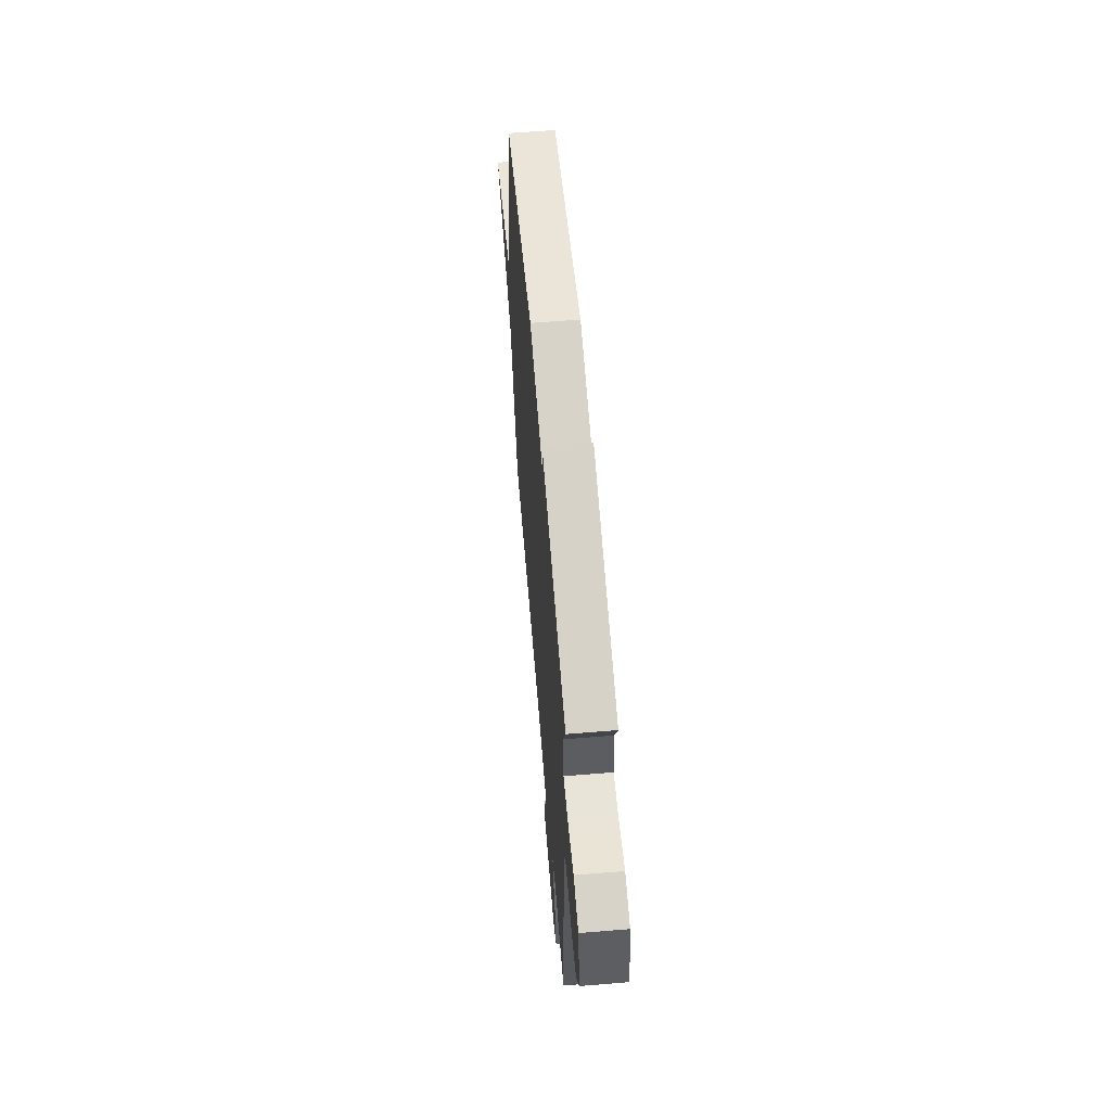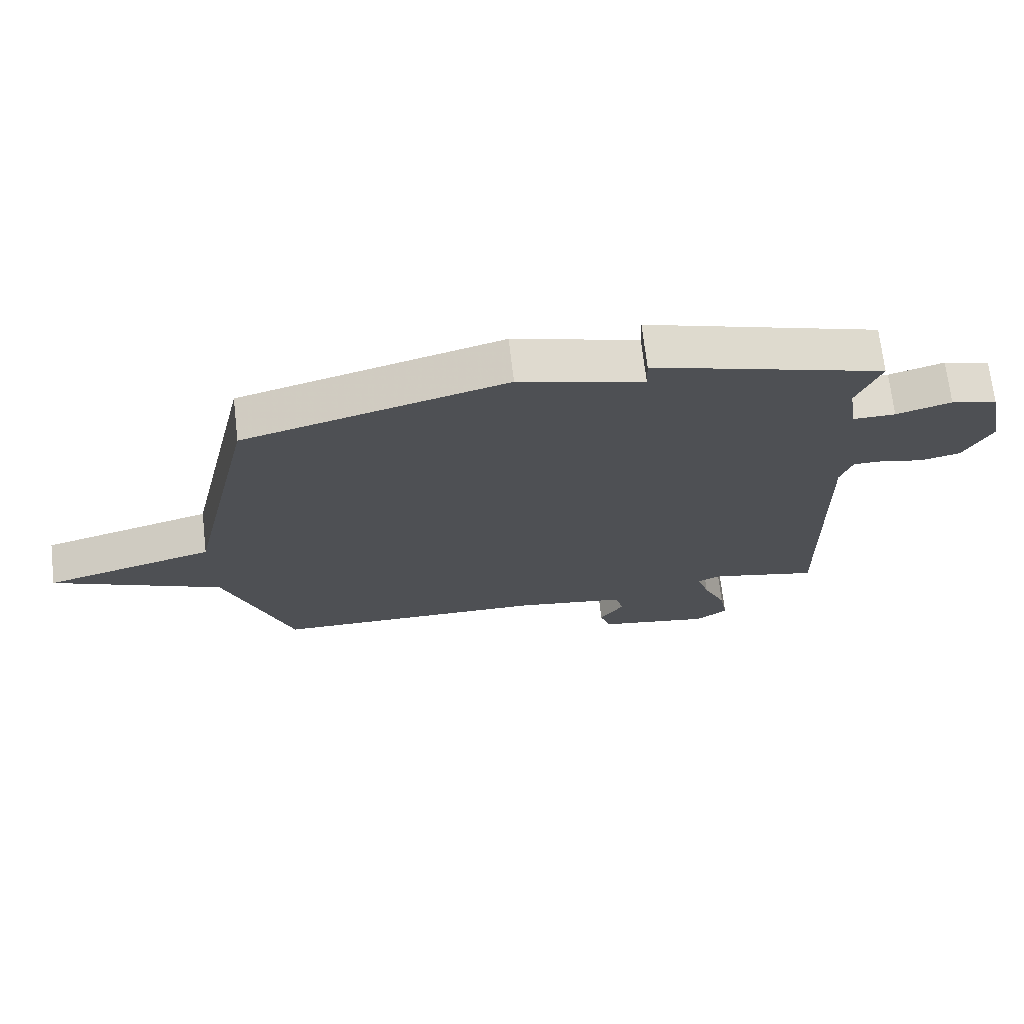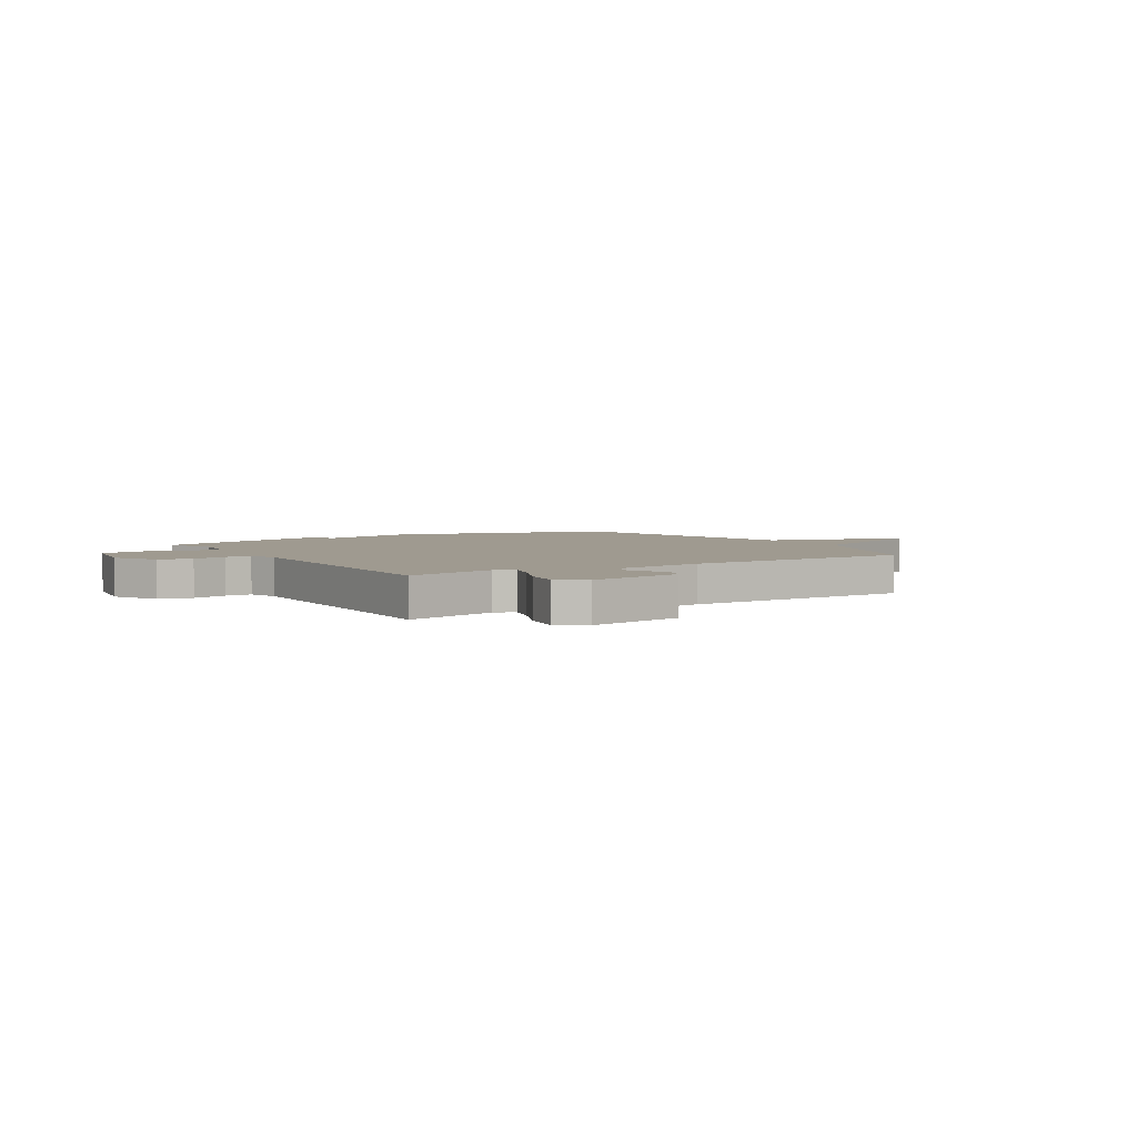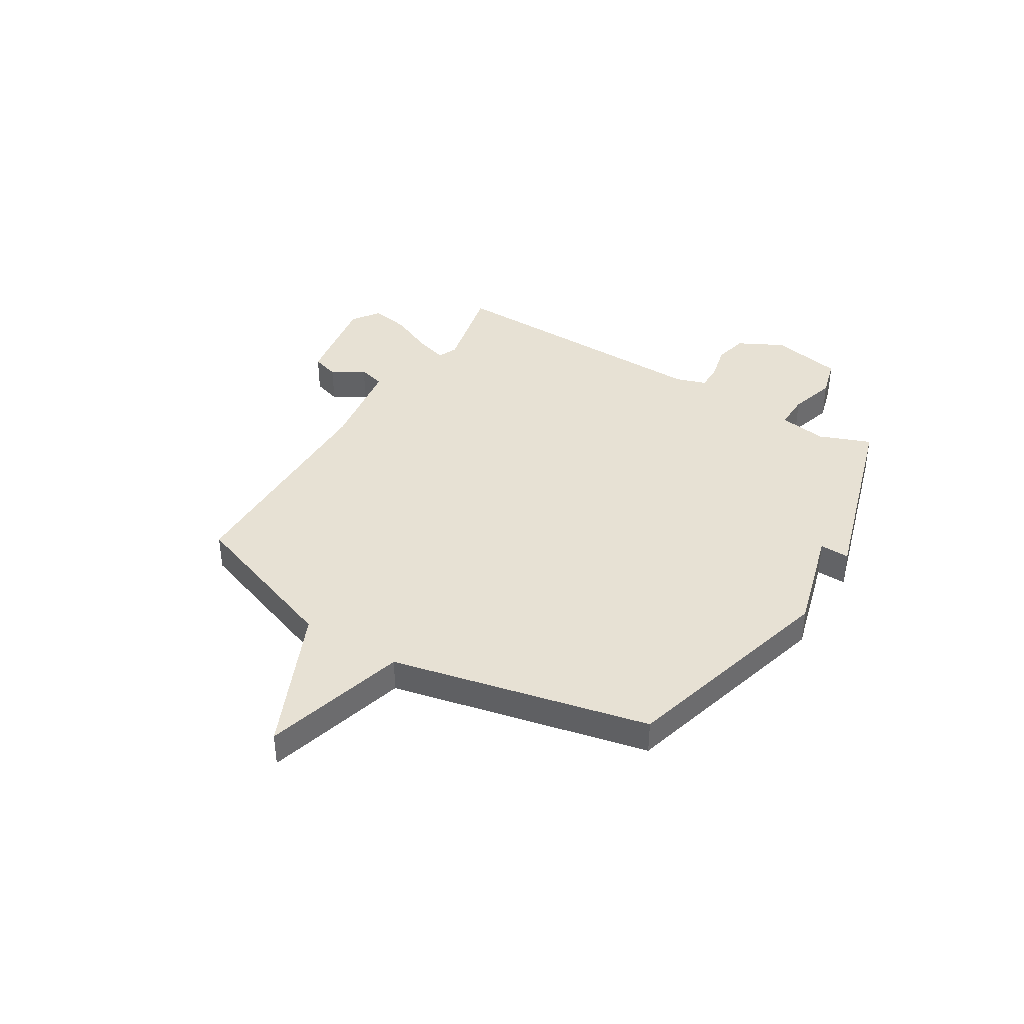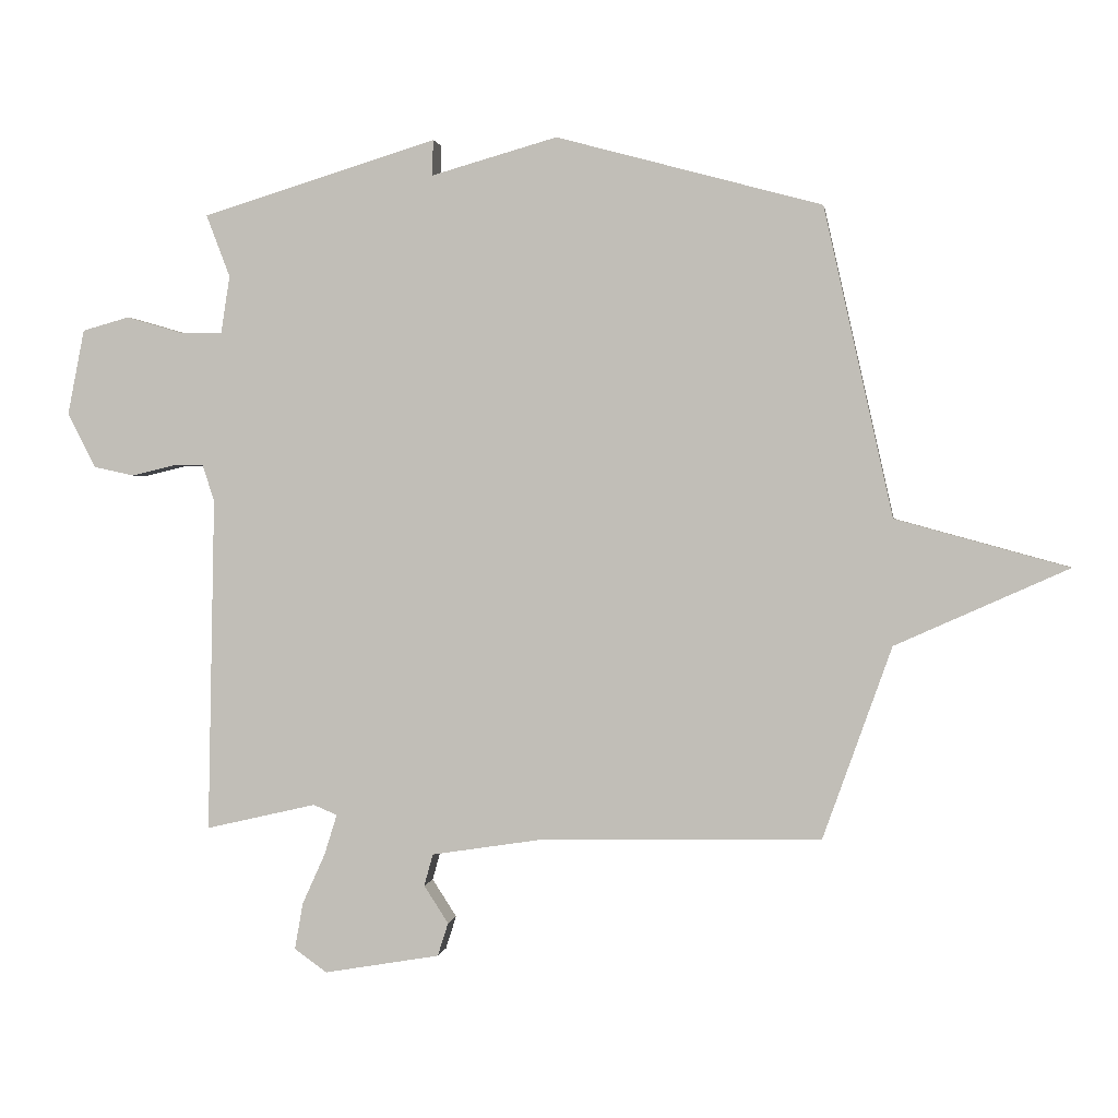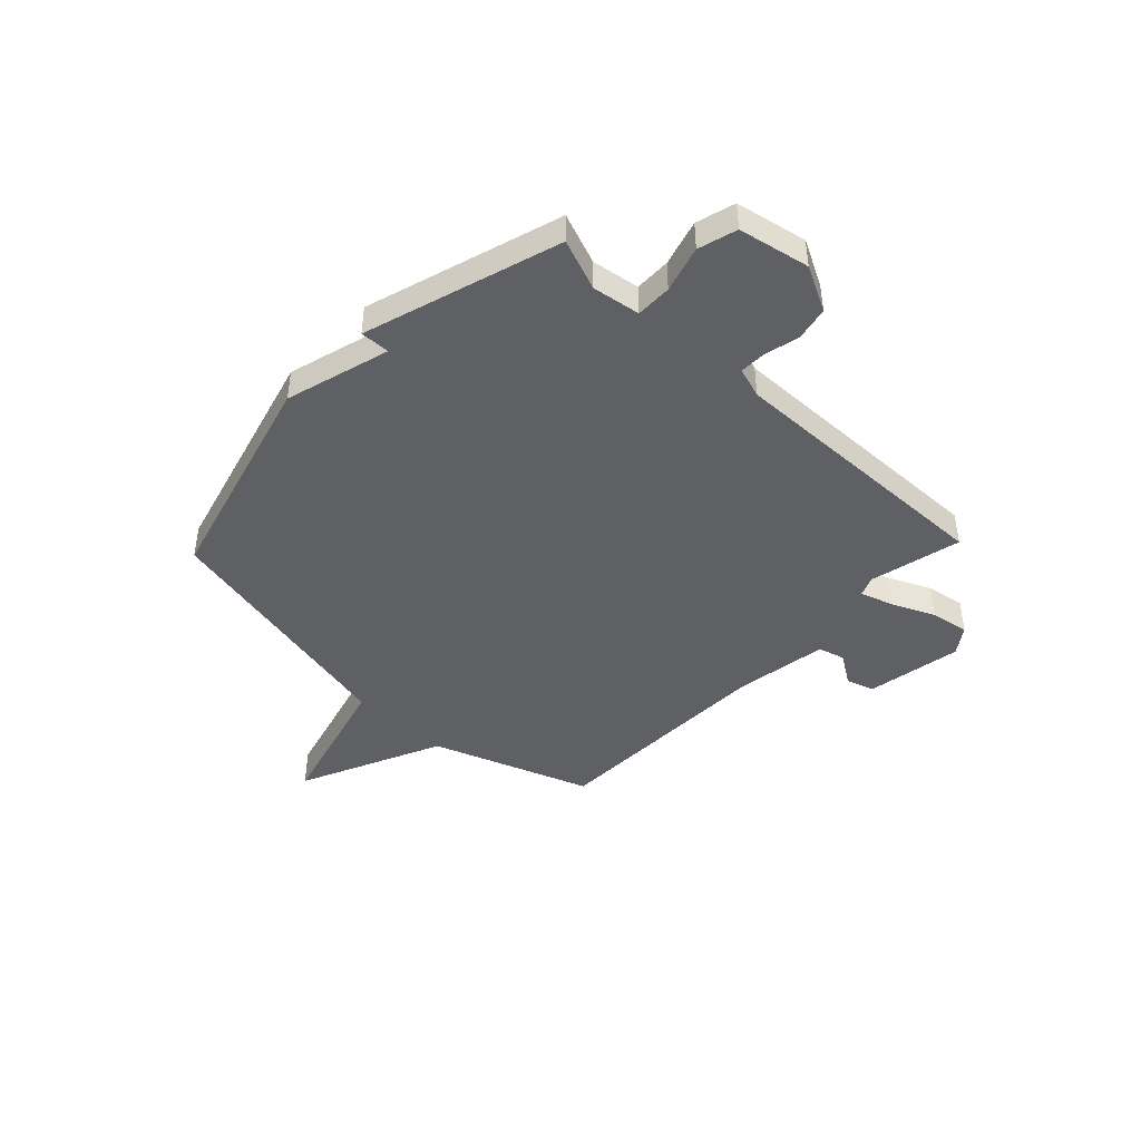
<metadata>
{"format":"obj","ext":"obj","renderer":"f3d","projection":"perspective","resolution":1024,"background":"white","views":[{"elev":61.2,"azim":85.2,"up":"+Z"},{"elev":70.4,"azim":-6.6,"up":"+Z"},{"elev":3.9,"azim":148.0,"up":"+Y"},{"elev":39.5,"azim":-58.4,"up":"+Y"},{"elev":1.2,"azim":-171.6,"up":"+Z"},{"elev":-43.9,"azim":46.4,"up":"+Y"}]}
</metadata>
<code>
v 0.5 0.07 -0.5
v 0.323 0.07 -0.459
v 0.285 0.07 -0.475
v 0.305 0.07 -0.539
v 0.342 0.07 -0.621
v 0.355 0.07 -0.695
v 0.303 0.07 -0.732
v 0.118 0.07 -0.7
v 0.101 0.07 -0.647
v 0.14 0.07 -0.587
v 0.126 0.07 -0.536
v -0.054 0.07 -0.508
v -0.5 0.07 -0.5
v -0.61 0.07 -0.193
v -0.886 0.07 -0.069
v -0.61 0.07 0.007
v -0.5 0.07 0.5
v -0.076 0.07 0.615
v 0.126 0.07 0.558
v 0.124 0.07 0.615
v 0.5 0.07 0.5
v 0.462 0.07 0.401
v 0.476 0.07 0.309
v 0.545 0.07 0.31
v 0.634 0.07 0.336
v 0.709 0.07 0.315
v 0.736 0.07 0.178
v 0.691 0.07 0.091
v 0.626 0.07 0.077
v 0.559 0.07 0.093
v 0.508 0.07 0.094
v 0.489 0.07 0.035
v 0.5 0 -0.5
v 0.323 0 -0.459
v 0.285 0 -0.475
v 0.305 0 -0.539
v 0.342 0 -0.621
v 0.355 0 -0.695
v 0.303 0 -0.732
v 0.118 0 -0.7
v 0.101 0 -0.647
v 0.14 0 -0.587
v 0.126 0 -0.536
v -0.054 0 -0.508
v -0.5 0 -0.5
v -0.61 0 -0.193
v -0.886 0 -0.069
v -0.61 0 0.007
v -0.5 0 0.5
v -0.076 0 0.615
v 0.126 0 0.558
v 0.124 0 0.615
v 0.5 0 0.5
v 0.462 0 0.401
v 0.476 0 0.309
v 0.545 0 0.31
v 0.634 0 0.336
v 0.709 0 0.315
v 0.736 0 0.178
v 0.691 0 0.091
v 0.626 0 0.077
v 0.559 0 0.093
v 0.508 0 0.094
v 0.489 0 0.035
f 28 29 30
f 27 28 30
f 26 27 30
f 25 26 30
f 24 25 30
f 23 24 30 31
f 22 23 31 32
f 19 20 21 22
f 32 1 2
f 22 32 2
f 19 22 2
f 18 19 2
f 17 18 2
f 16 17 2
f 12 13 14
f 11 12 14
f 8 9 10
f 7 8 10
f 6 7 10
f 5 6 10
f 4 5 10
f 3 4 10 11
f 16 2 3
f 15 16 3
f 14 15 3
f 3 11 14
f 62 61 60
f 62 60 59
f 62 59 58
f 62 58 57
f 62 57 56
f 63 62 56 55
f 64 63 55 54
f 54 53 52 51
f 34 33 64
f 34 64 54
f 34 54 51
f 34 51 50
f 34 50 49
f 34 49 48
f 46 45 44
f 46 44 43
f 42 41 40
f 42 40 39
f 42 39 38
f 42 38 37
f 42 37 36
f 43 42 36 35
f 35 34 48
f 35 48 47
f 35 47 46
f 46 43 35
f 1 33 34 2
f 2 34 35 3
f 3 35 36 4
f 4 36 37 5
f 5 37 38 6
f 6 38 39 7
f 7 39 40 8
f 8 40 41 9
f 9 41 42 10
f 10 42 43 11
f 11 43 44 12
f 12 44 45 13
f 13 45 46 14
f 14 46 47 15
f 15 47 48 16
f 16 48 49 17
f 17 49 50 18
f 18 50 51 19
f 19 51 52 20
f 20 52 53 21
f 21 53 54 22
f 22 54 55 23
f 23 55 56 24
f 24 56 57 25
f 25 57 58 26
f 26 58 59 27
f 27 59 60 28
f 28 60 61 29
f 29 61 62 30
f 30 62 63 31
f 31 63 64 32
f 32 64 33 1

</code>
